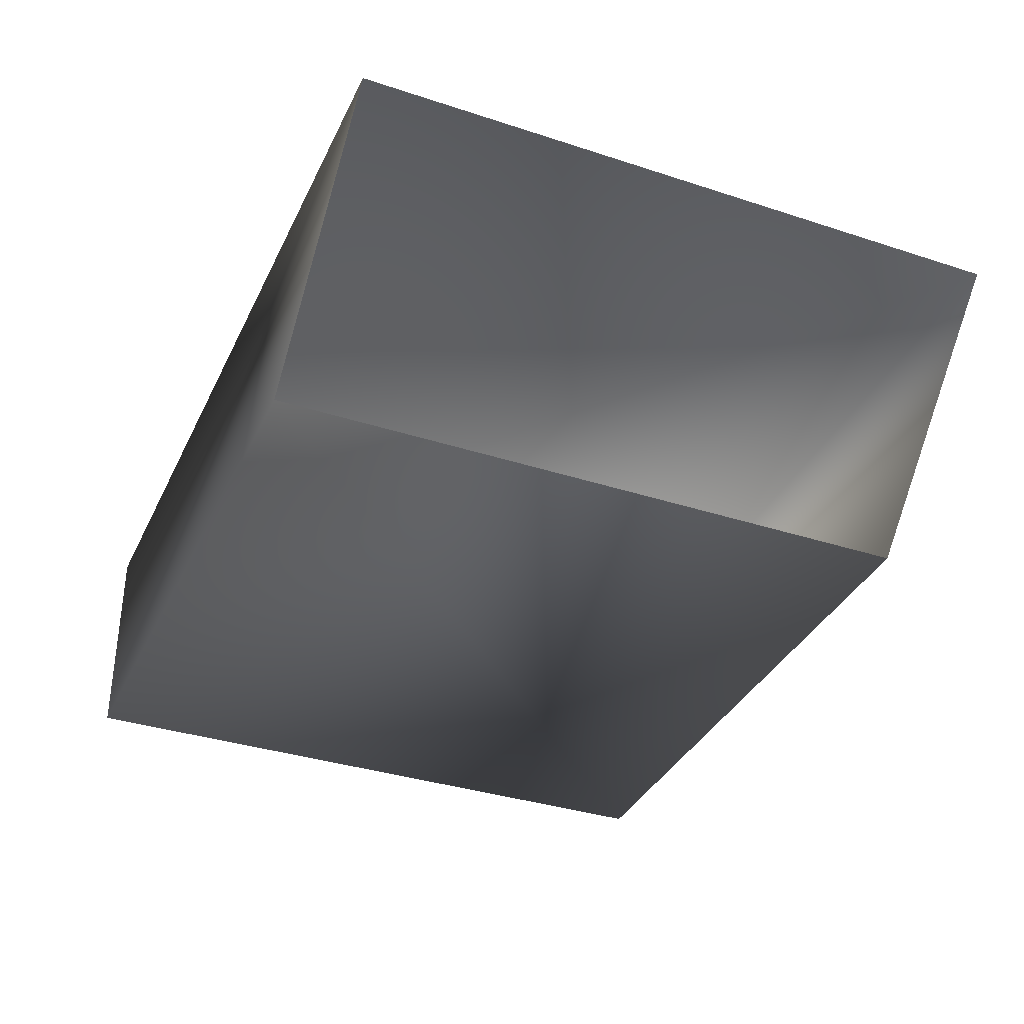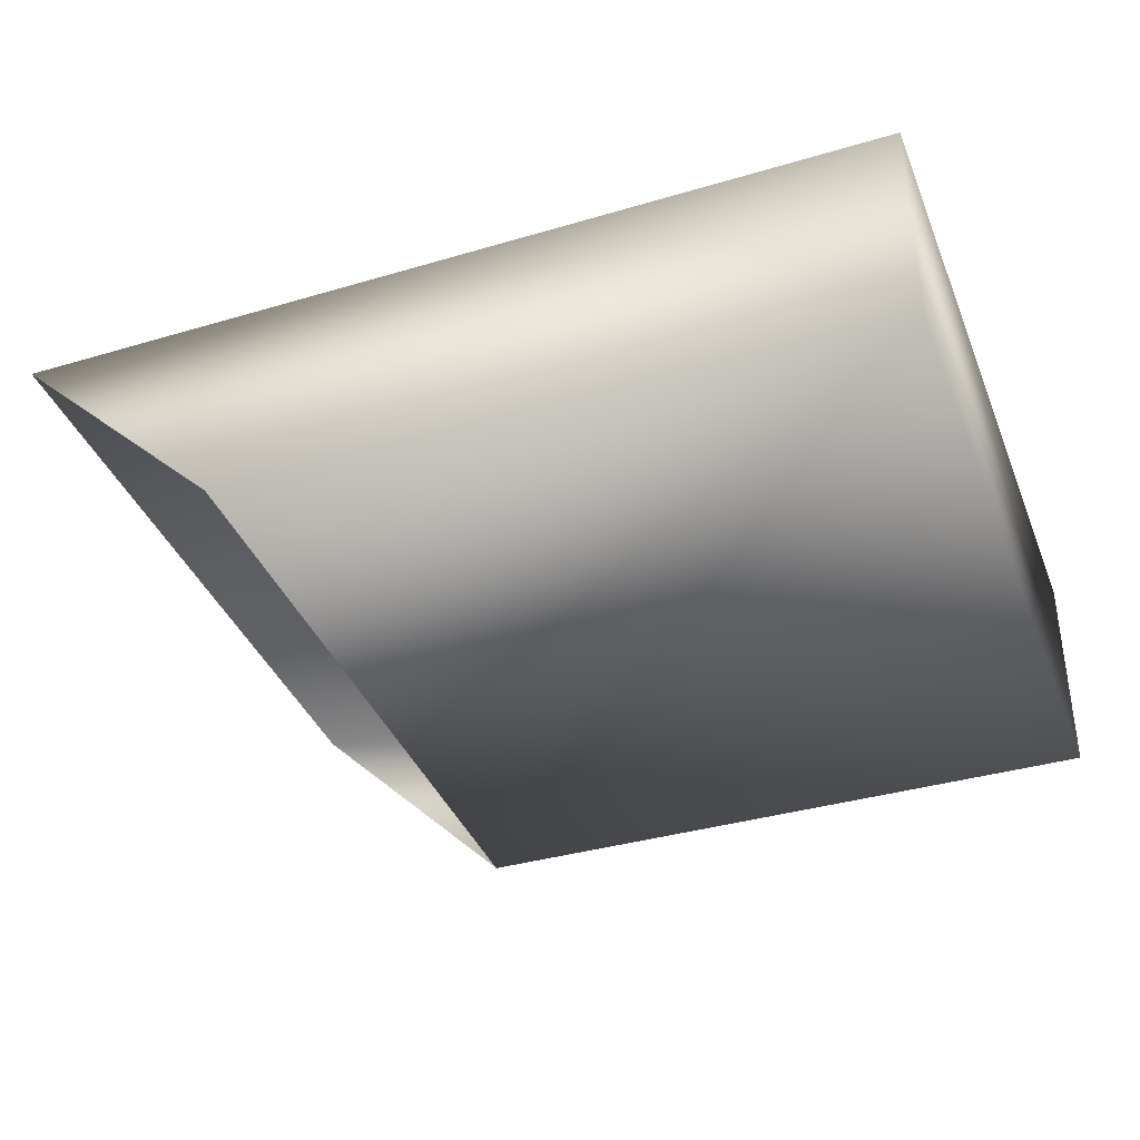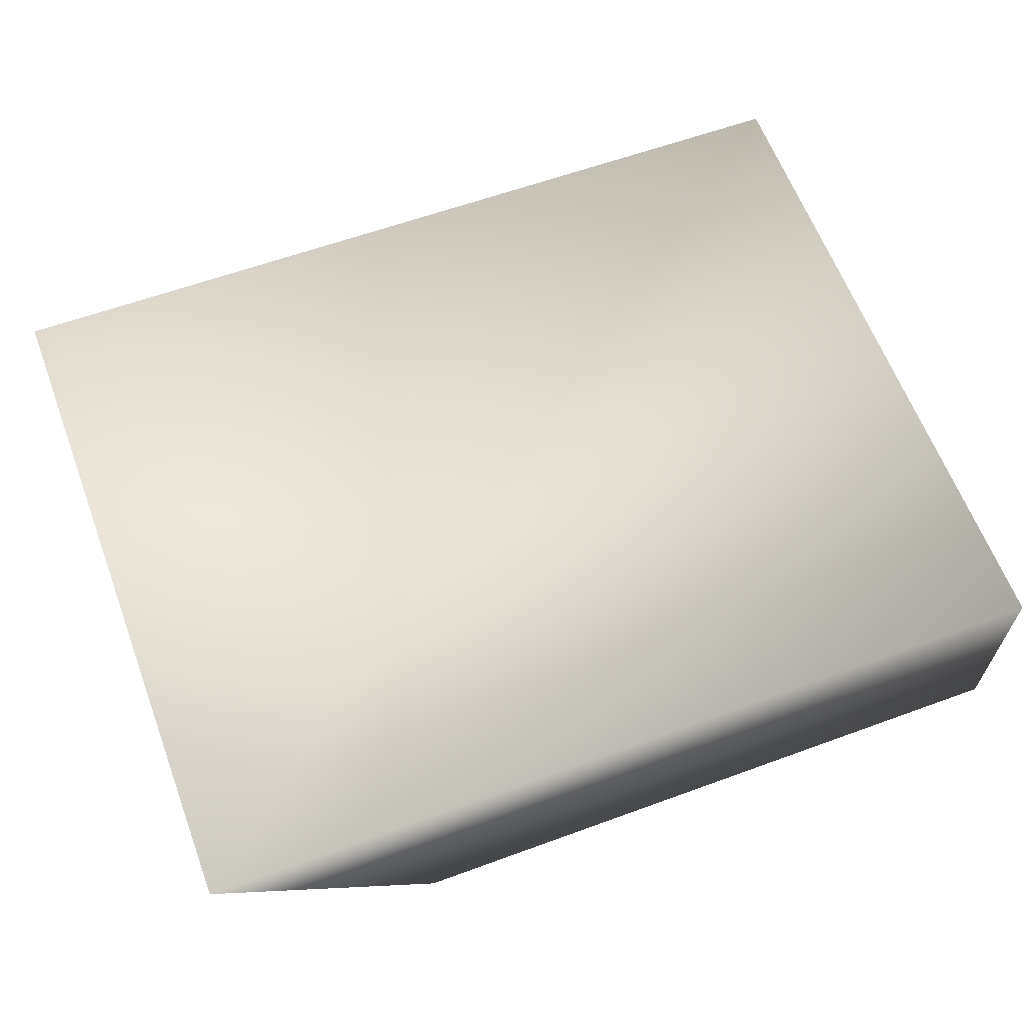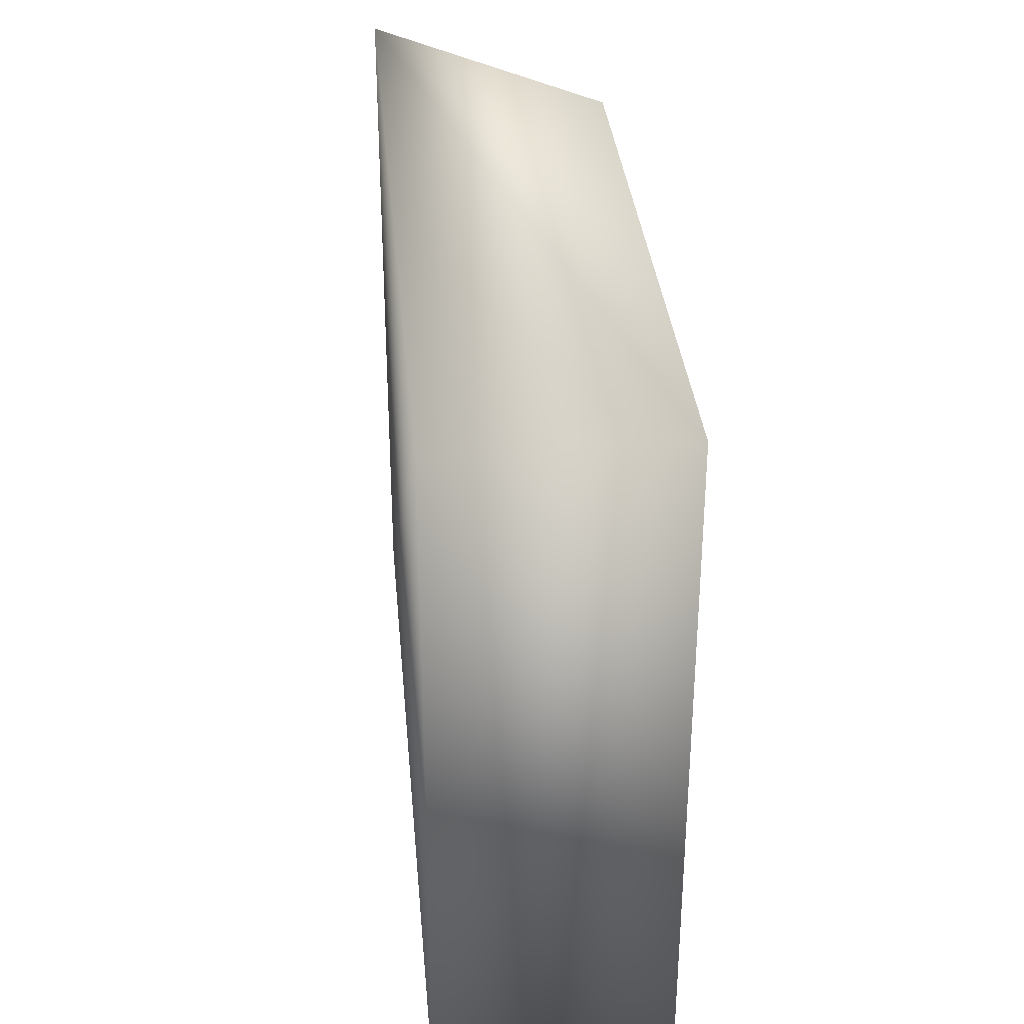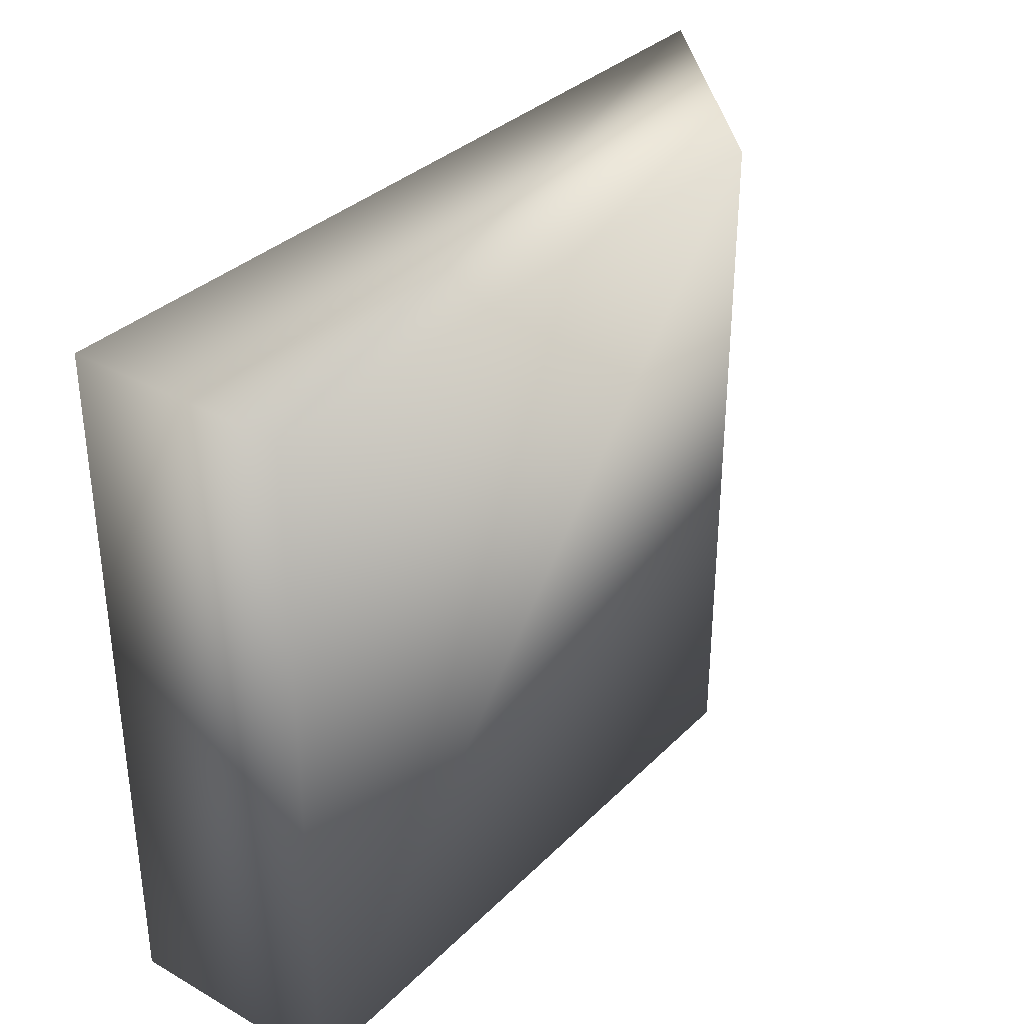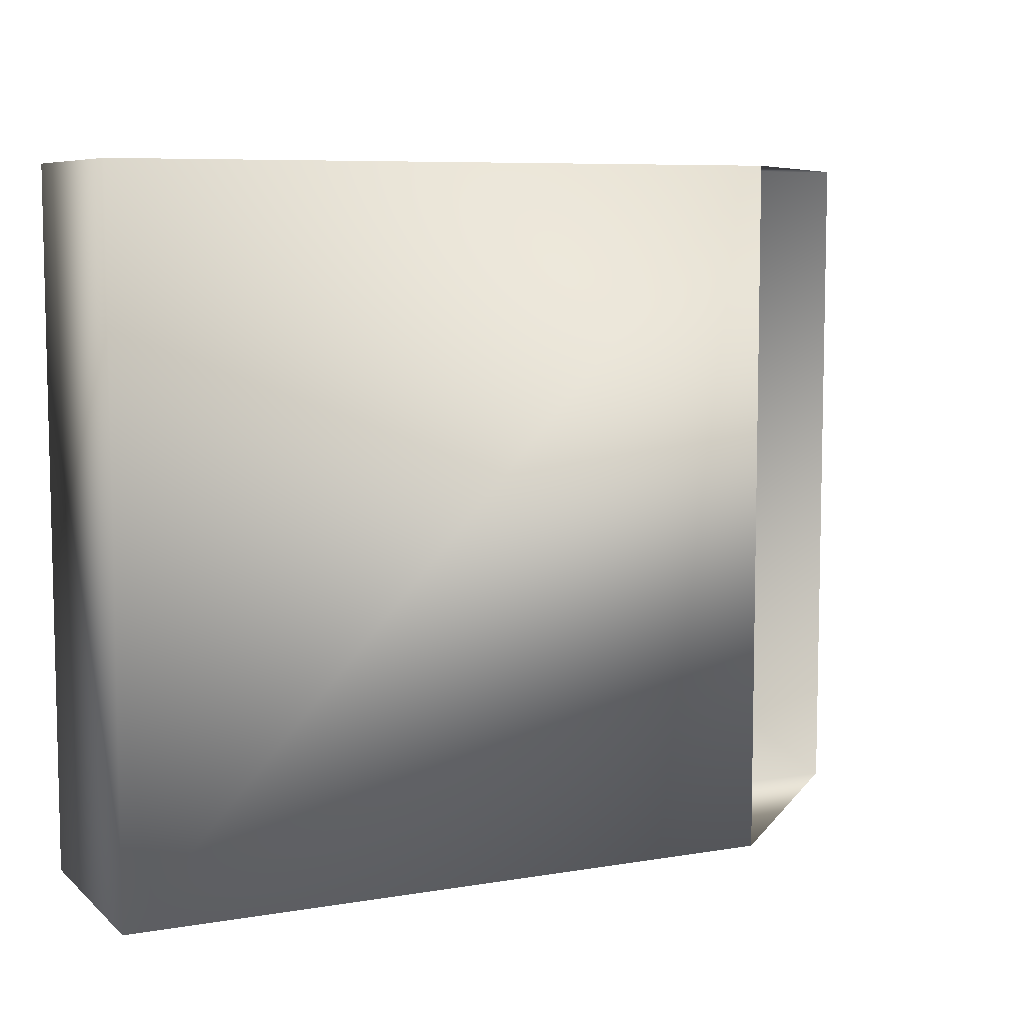
<metadata>
{"format":"obj","ext":"obj","renderer":"f3d","projection":"perspective","resolution":1024,"background":"white","views":[{"elev":-35.2,"azim":-113.4,"up":"+Z"},{"elev":-39.4,"azim":20.9,"up":"+Z"},{"elev":62.6,"azim":-20.6,"up":"+Z"},{"elev":33.2,"azim":85.9,"up":"+Y"},{"elev":33.8,"azim":128.3,"up":"+Y"},{"elev":7.6,"azim":155.3,"up":"+Y"}]}
</metadata>
<code>
g maze44
v -24.99 13.46 70.07
v -29.23 13.46 74.38
v -24.99 0.2709 70.07
v -29.23 0.2709 74.38
v -12.36 13.46 69.87
v -12.3 13.46 74.11
v -12.36 0.2709 69.87
v -12.3 0.2709 74.11
f 5 1 2
f 5 2 6
f 7 3 1
f 7 1 5
f 8 4 3
f 8 3 7
f 6 2 4
f 6 4 8
f 7 5 6
f 8 7 6

</code>
